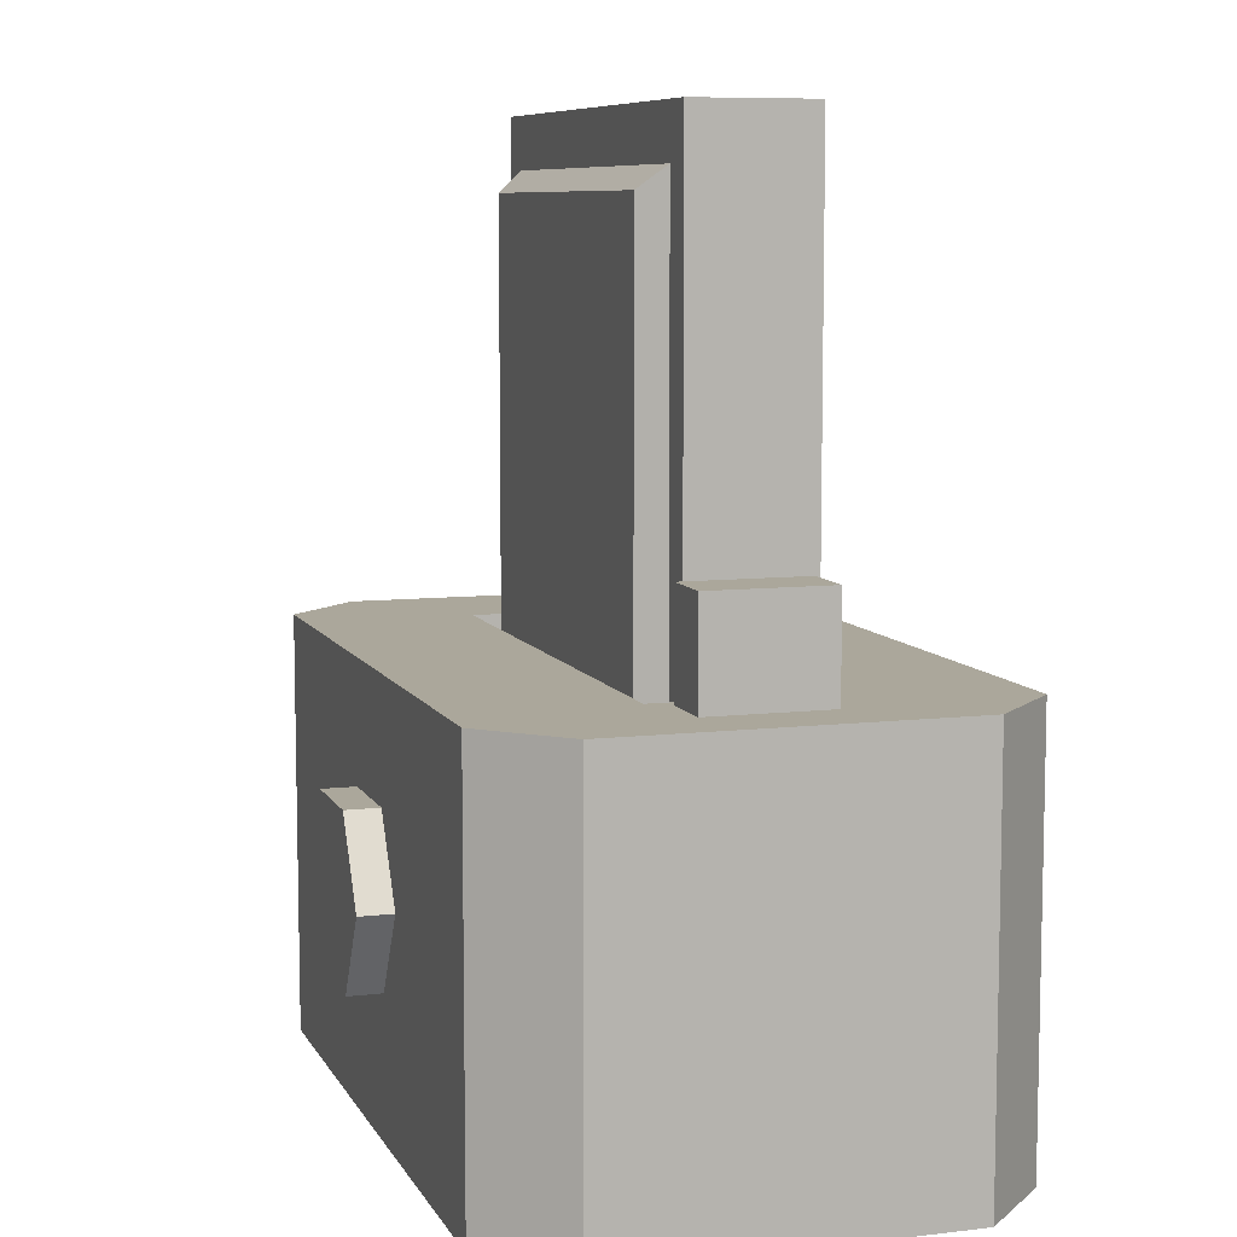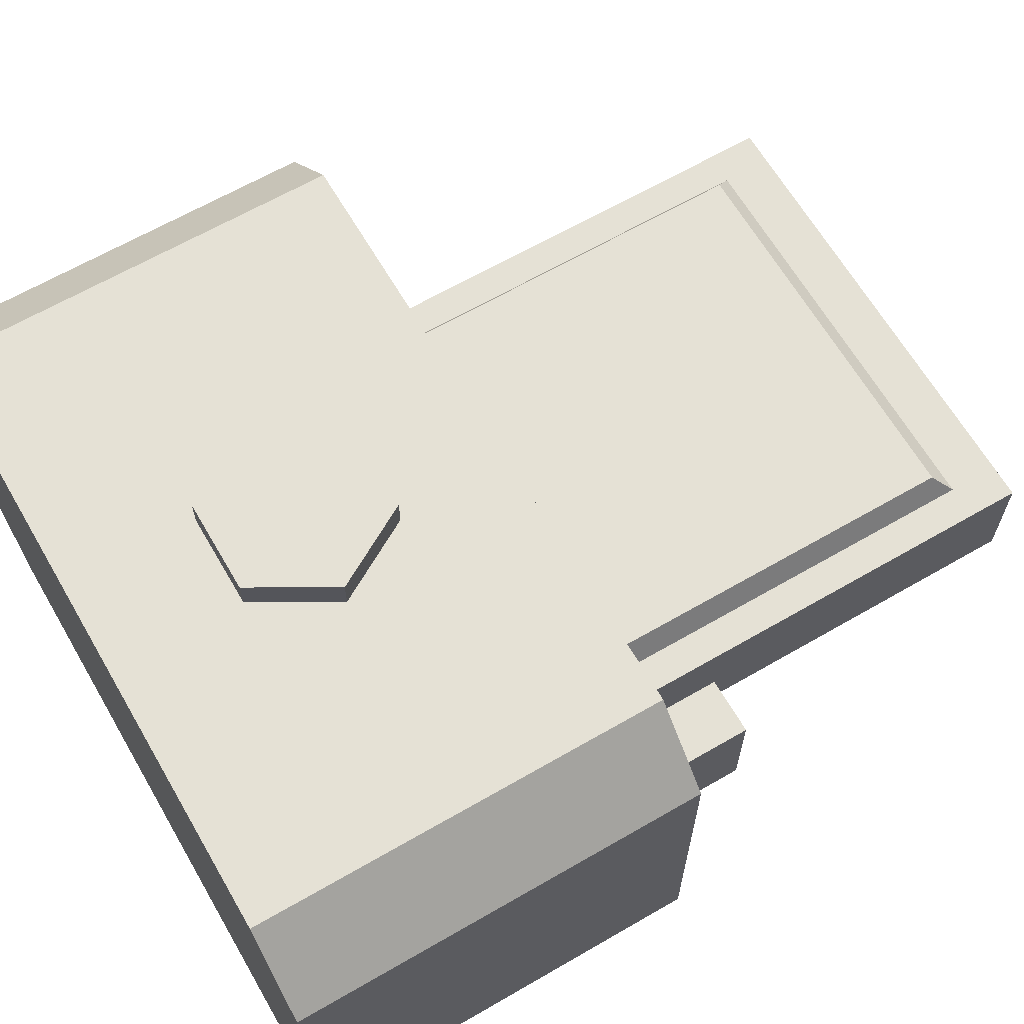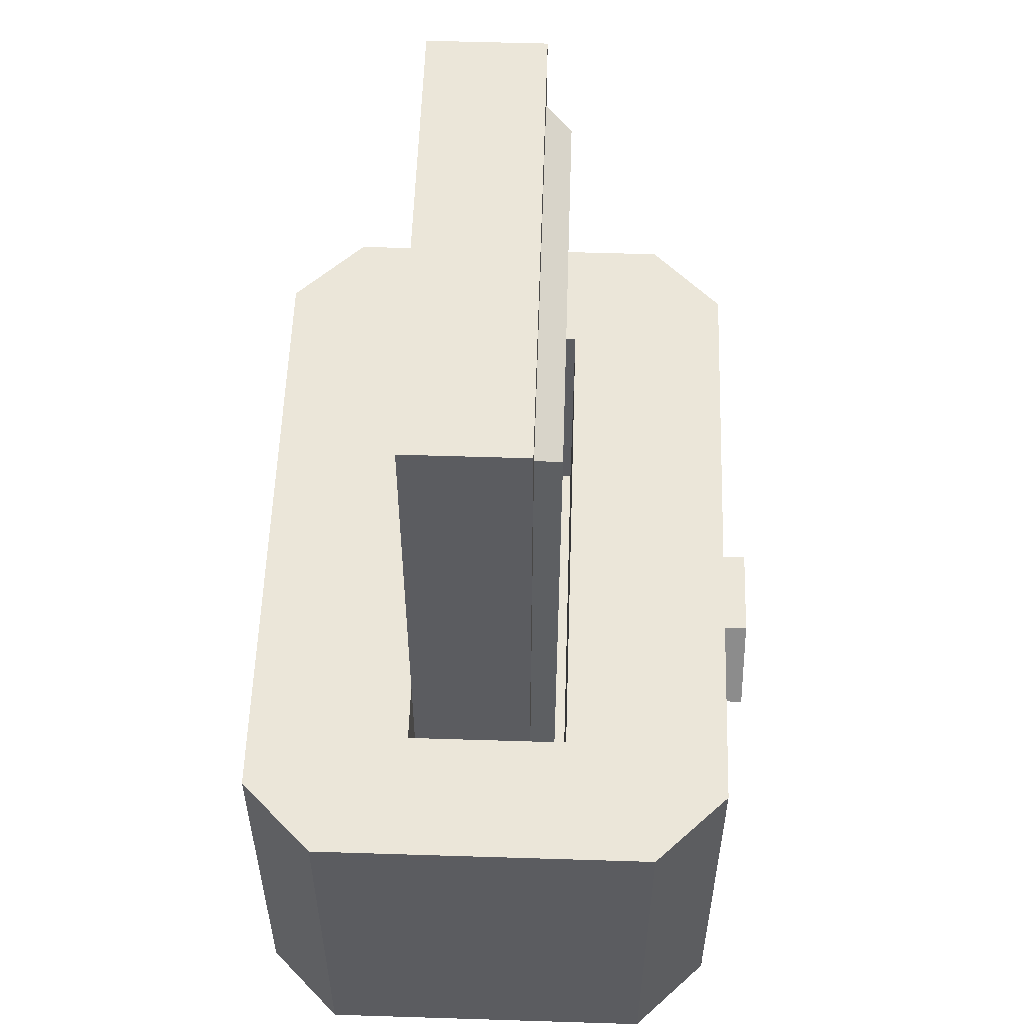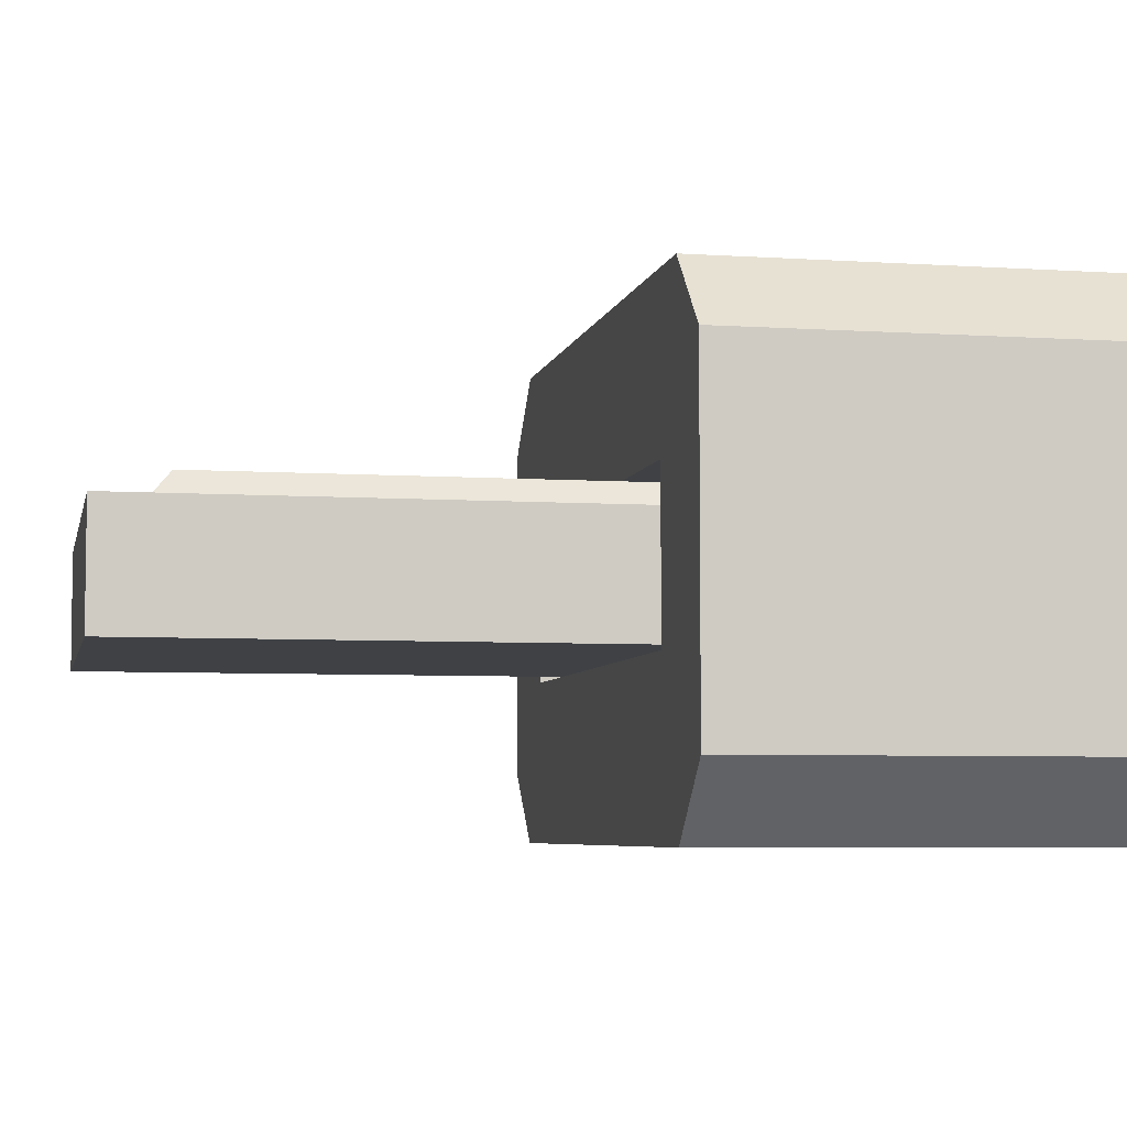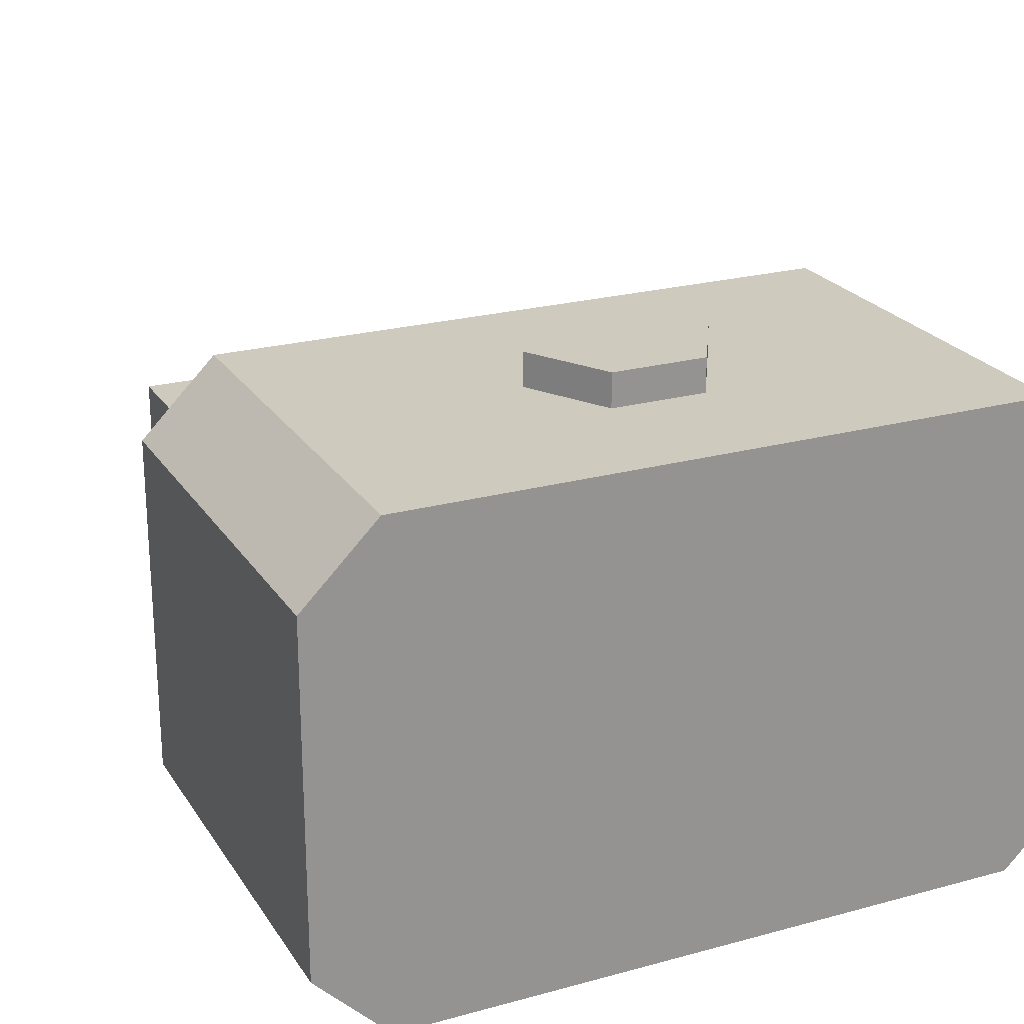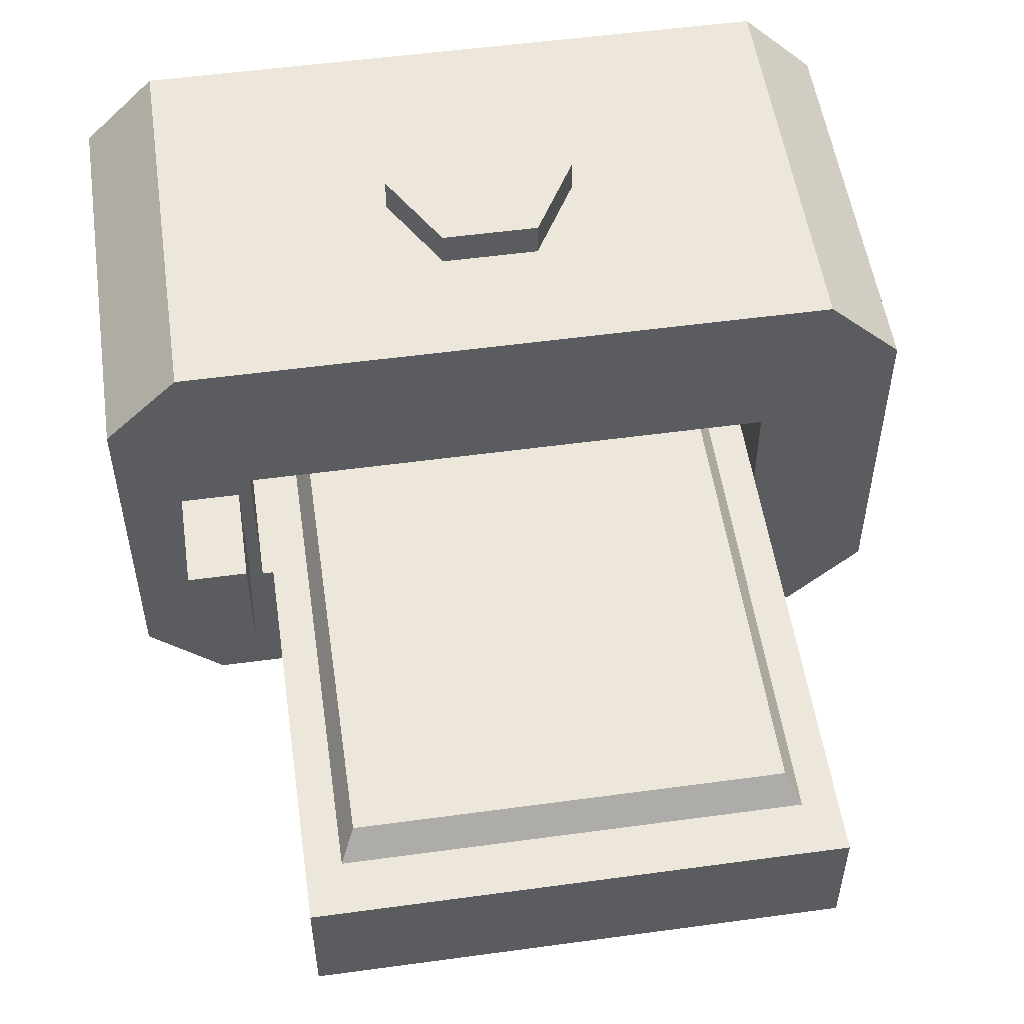
<metadata>
{"format":"obj","ext":"obj","renderer":"f3d","projection":"perspective","resolution":1024,"background":"white","views":[{"elev":8.2,"azim":72.1,"up":"+Y"},{"elev":65.0,"azim":59.8,"up":"+Z"},{"elev":55.6,"azim":-88.1,"up":"+Y"},{"elev":-5.6,"azim":-101.6,"up":"+Z"},{"elev":23.2,"azim":-24.8,"up":"+Z"},{"elev":53.2,"azim":171.7,"up":"+Z"}]}
</metadata>
<code>
v -13.21 0 -5.763
v -10.75 0 -8.232
v 10.75 0 -8.232
v 13.21 0 -5.763
v 13.21 0 5.763
v 10.75 0 8.232
v -10.75 0 8.232
v -13.21 0 5.763
v -8.815 13.99 -2.712
v -8.815 13.99 2.712
v -8.815 4.874 2.712
v -8.815 4.874 -2.712
v -10.75 13.99 8.232
v -13.21 13.99 5.763
v -13.21 13.99 -5.763
v 8.815 4.874 2.712
v 8.815 4.874 -2.712
v 8.815 13.99 -2.712
v 10.75 13.99 -8.232
v -10.75 13.99 -8.232
v 13.21 13.99 -5.763
v -3.721 7.309 8.232
v -1.861 4.087 8.232
v 8.815 13.99 2.712
v 1.861 4.087 8.232
v -1.861 10.53 8.232
v 3.721 7.309 8.232
v 10.75 13.99 8.232
v 13.21 13.99 5.763
v 1.861 10.53 8.232
v 1.586 10.06 8.232
v -1.586 10.06 8.232
v -3.172 7.309 8.232
v 3.172 7.309 8.232
v -1.586 4.563 8.232
v 1.586 4.563 8.232
v 1.586 10.06 9.361
v -1.586 10.06 9.361
v -3.172 7.309 9.361
v 3.172 7.309 9.361
v -1.586 4.563 9.361
v 1.586 4.563 9.361
v 0.3981 7.999 9.361
v -0.3981 7.999 9.361
v -0.7961 7.309 9.361
v 0.7961 7.309 9.361
v -0.3981 6.62 9.361
v 0.3981 6.62 9.361
v -8.371 4.874 -2.525
v 8.371 4.874 -2.525
v -8.371 4.874 1.457
v 8.371 4.874 1.457
v -8.371 29.98 1.457
v 8.371 29.98 1.457
v -8.371 29.98 -2.525
v 8.371 29.98 -2.525
v -7.236 6.576 1.457
v 7.236 6.576 1.457
v 7.236 28.28 1.457
v -7.236 28.28 1.457
v -6.769 7.276 2.319
v 6.769 7.276 2.319
v 6.769 27.58 2.319
v -6.769 27.58 2.319
v -5.577 18.59 2.319
v 5.577 18.59 2.319
v 5.577 26.06 2.319
v -5.577 26.06 2.319
v -7.37 4.874 -2.12
v 7.37 4.874 -2.12
v 7.37 4.874 0.004399
v -7.37 4.874 0.004399
v -7.472 15.8 -2.525
v 7.472 15.8 -2.525
v 7.472 6.222 -2.525
v -7.472 6.222 -2.525
v 9.245 13.3 2.001
v 11.18 13.3 2.001
v 9.245 17.3 2.001
v 11.18 17.3 2.001
v 9.245 17.3 -2.001
v 11.18 17.3 -2.001
v 9.245 13.3 -2.001
v 11.18 13.3 -2.001
f 1 2 3 4 5 6 7 8
f 9 10 11 12
f 8 7 13 14
f 9 15 14 10
f 10 14 13
f 11 16 17 12
f 18 9 12 17
f 18 19 20 9
f 18 21 19
f 43 44 45 46
f 19 21 4 3
f 10 24 16 11
f 24 28 29
f 24 18 17 16
f 10 13 28 24
f 29 5 4 21
f 24 29 21 18
f 6 5 29 28
f 7 23 22
f 28 30 27
f 2 20 19 3
f 9 20 15
f 15 1 8 14
f 15 20 2 1
f 7 22 13
f 27 25 6
f 6 25 23 7
f 28 27 6
f 13 22 26
f 13 26 30 28
f 46 45 47 48
f 30 26 32 31
f 26 22 33 32
f 27 30 31 34
f 22 23 35 33
f 23 25 36 35
f 25 27 34 36
f 31 32 38 37
f 32 33 39 38
f 34 31 37 40
f 33 35 41 39
f 35 36 42 41
f 36 34 40 42
f 37 38 44 43
f 38 39 45 44
f 40 37 43 46
f 39 41 47 45
f 41 42 48 47
f 42 40 46 48
f 69 70 71 72
f 65 66 67 68
f 53 54 56 55
f 73 74 75 76
f 50 56 54 52
f 55 49 51 53
f 51 52 58 57
f 52 54 59 58
f 54 53 60 59
f 53 51 57 60
f 57 58 62 61
f 58 59 63 62
f 59 60 64 63
f 60 57 61 64
f 61 62 66 65
f 62 63 67 66
f 63 64 68 67
f 64 61 65 68
f 49 50 70 69
f 50 52 71 70
f 52 51 72 71
f 51 49 69 72
f 55 56 74 73
f 56 50 75 74
f 50 49 76 75
f 49 55 73 76
f 77 78 80 79
f 79 80 82 81
f 81 82 84 83
f 83 84 78 77
f 78 84 82 80
f 83 77 79 81

</code>
